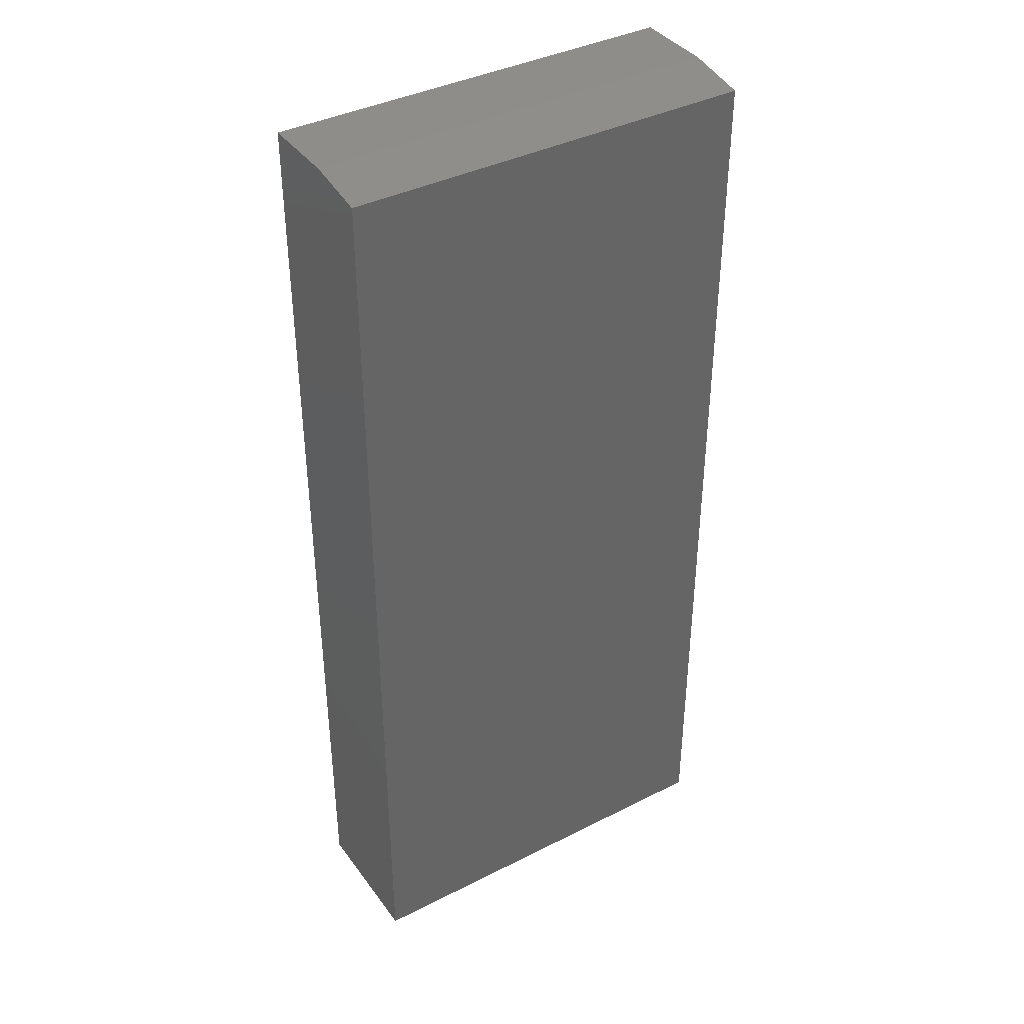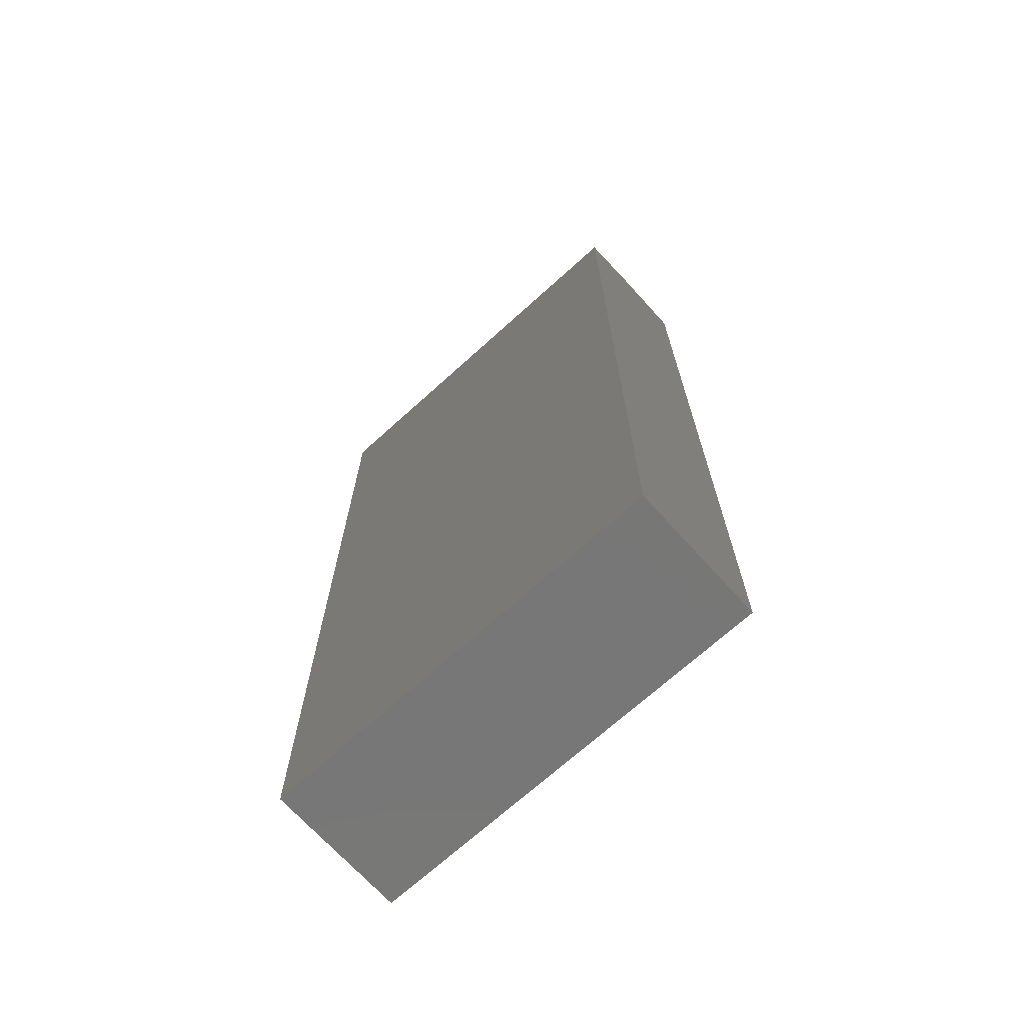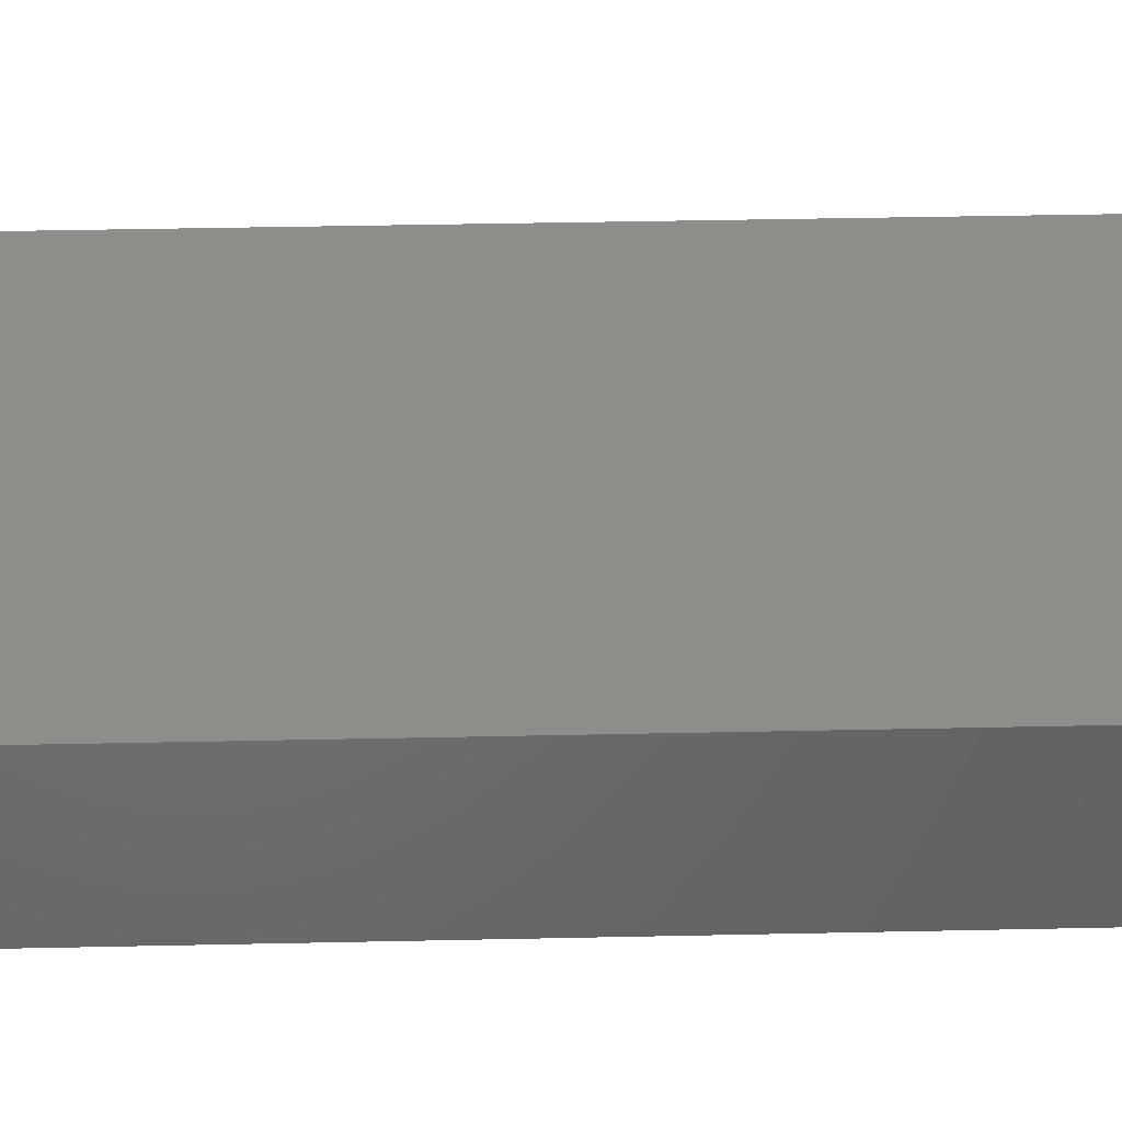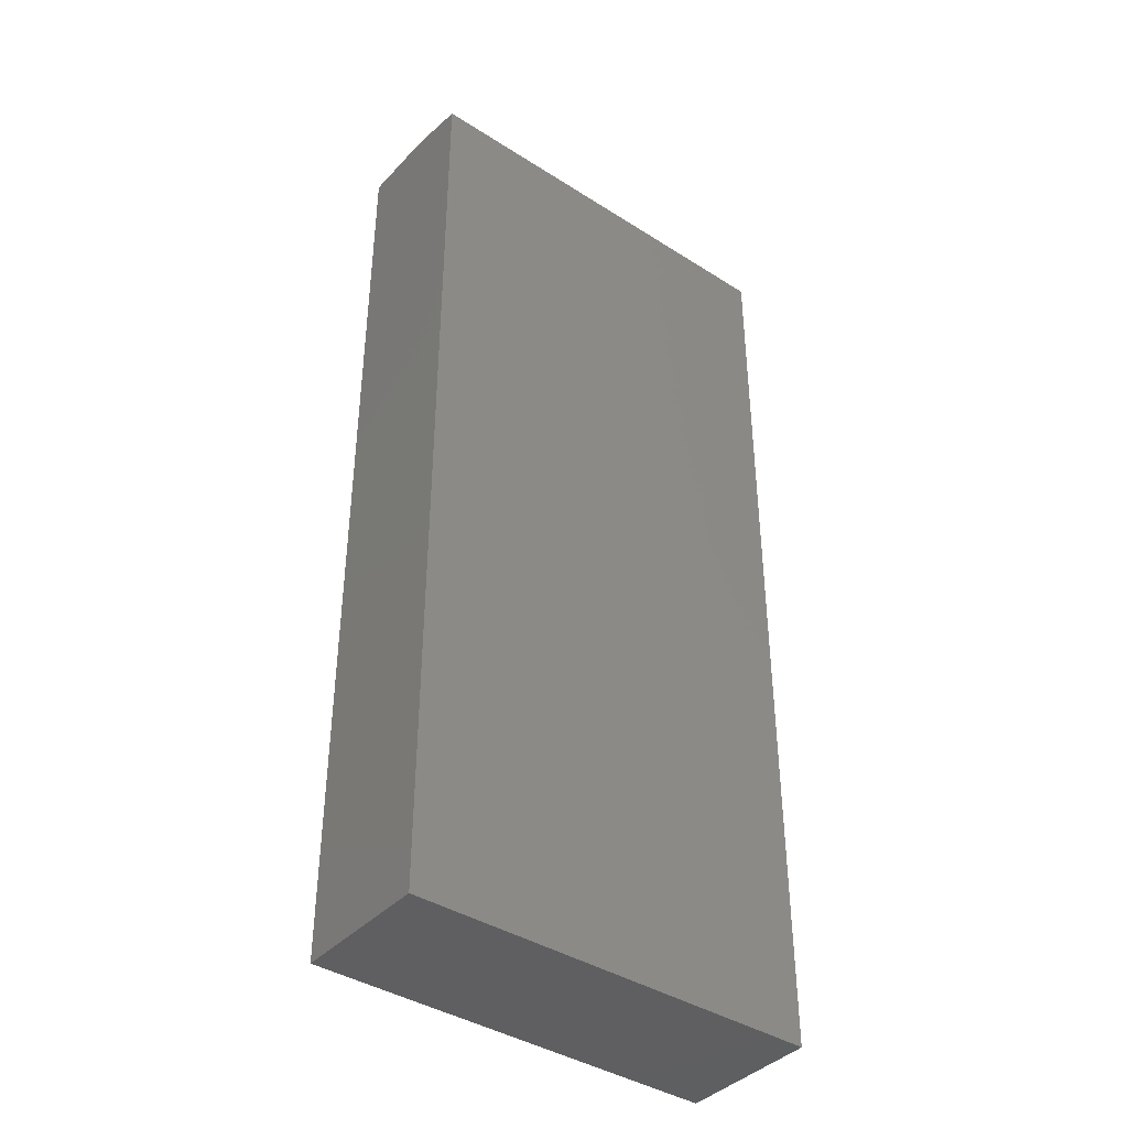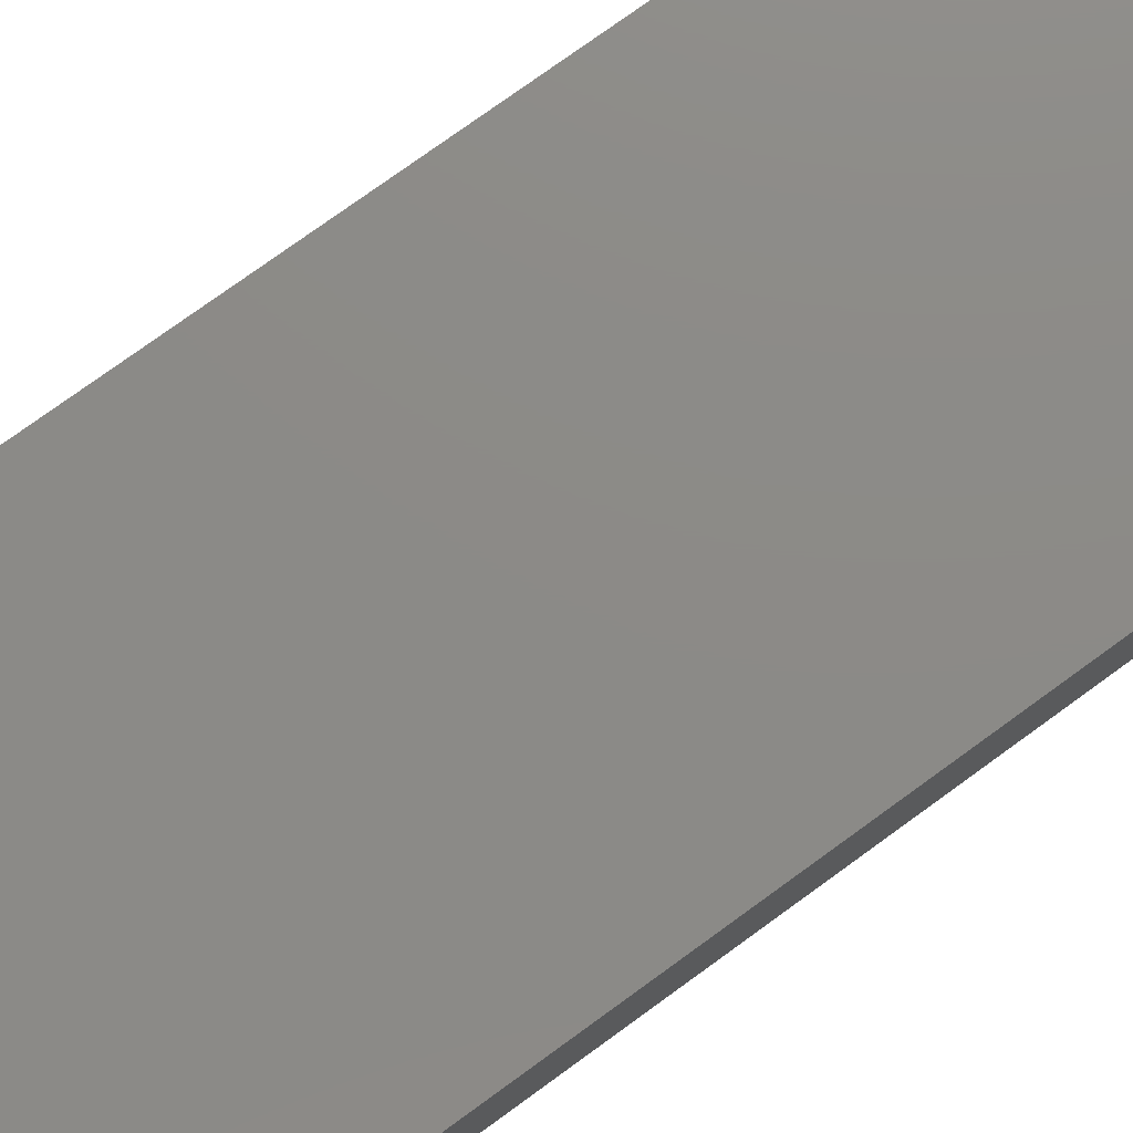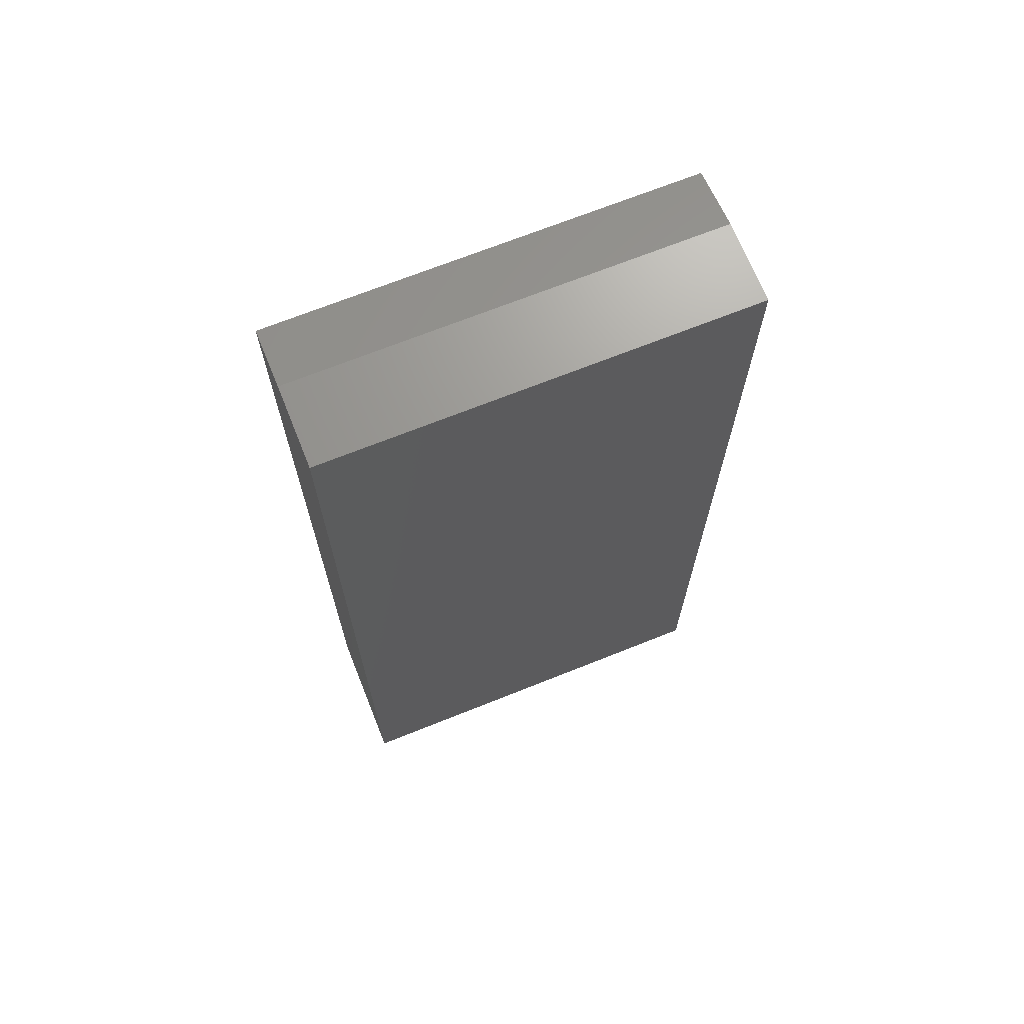
<metadata>
{"format":"stl","ext":"stl","renderer":"f3d","projection":"perspective","resolution":1024,"background":"white","views":[{"elev":39.1,"azim":-32.3,"up":"+Y"},{"elev":-70.0,"azim":42.2,"up":"+Y"},{"elev":40.9,"azim":88.5,"up":"+Z"},{"elev":-40.0,"azim":-38.2,"up":"+Y"},{"elev":77.1,"azim":-125.9,"up":"+Z"},{"elev":69.6,"azim":158.2,"up":"+Y"}]}
</metadata>
<code>
# stl→obj: 10 verts, 16 faces
v -0.1562 0 -0.1094
v -0.1562 3.387e-18 -0.04836
v 0.1641 1.778e-17 -0.1094
v 0.1641 2.117e-17 -0.04836
v -0.1562 -0.75 -0.1094
v -0.1562 -0.75 -0.00148
v -0.1562 -0.007812 -0.00148
v 0.1641 -0.007812 -0.00148
v 0.1641 -0.75 -0.00148
v 0.1641 -0.75 -0.1094
f 1 2 3
f 3 2 4
f 5 6 1
f 1 6 7
f 1 7 2
f 8 7 9
f 9 7 6
f 9 10 8
f 8 10 3
f 8 3 4
f 8 4 7
f 7 4 2
f 5 10 6
f 6 10 9
f 1 3 5
f 5 3 10

</code>
